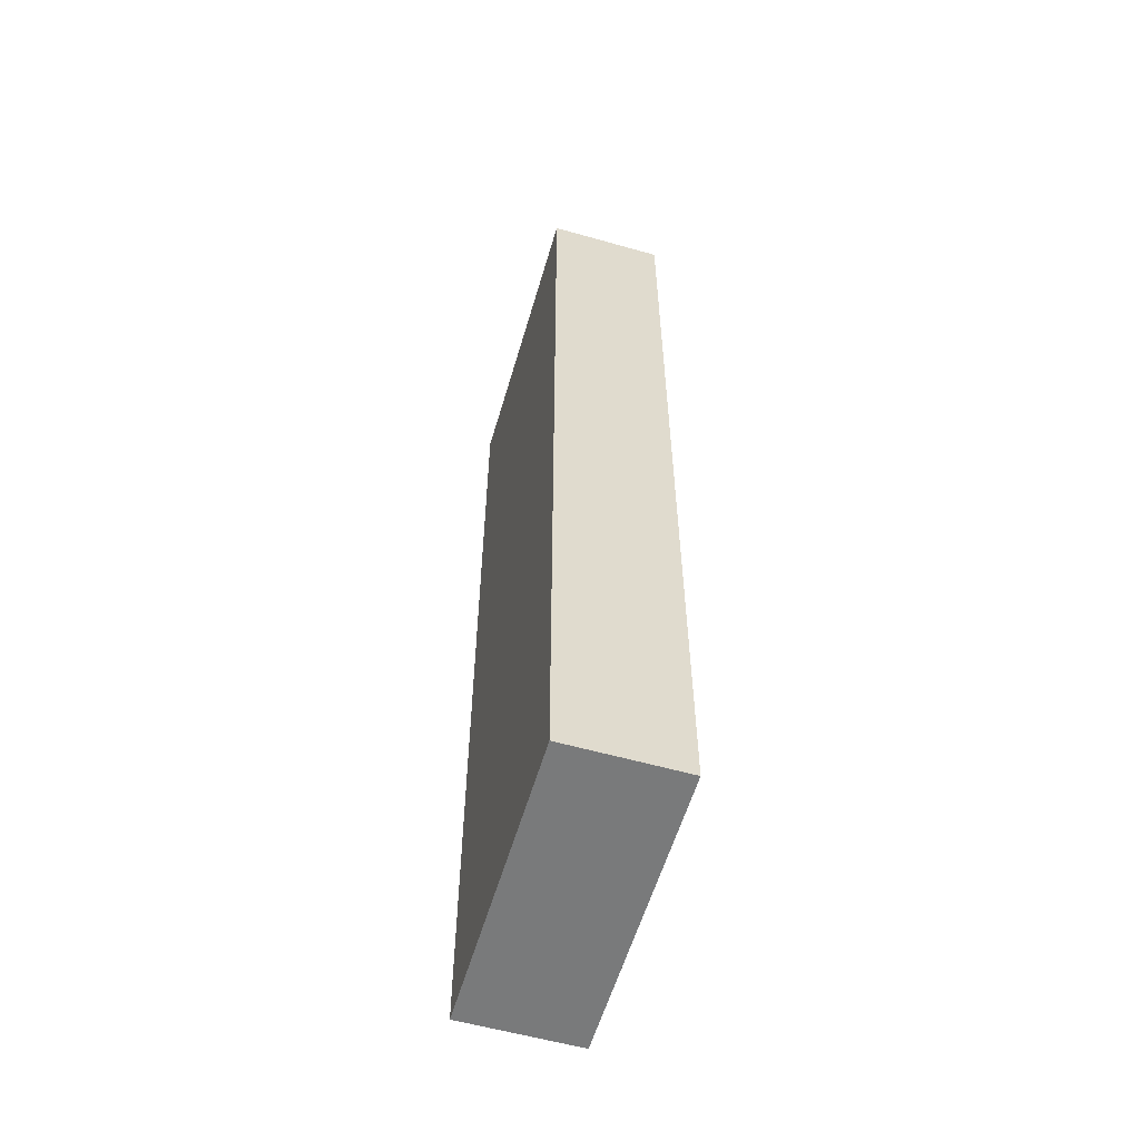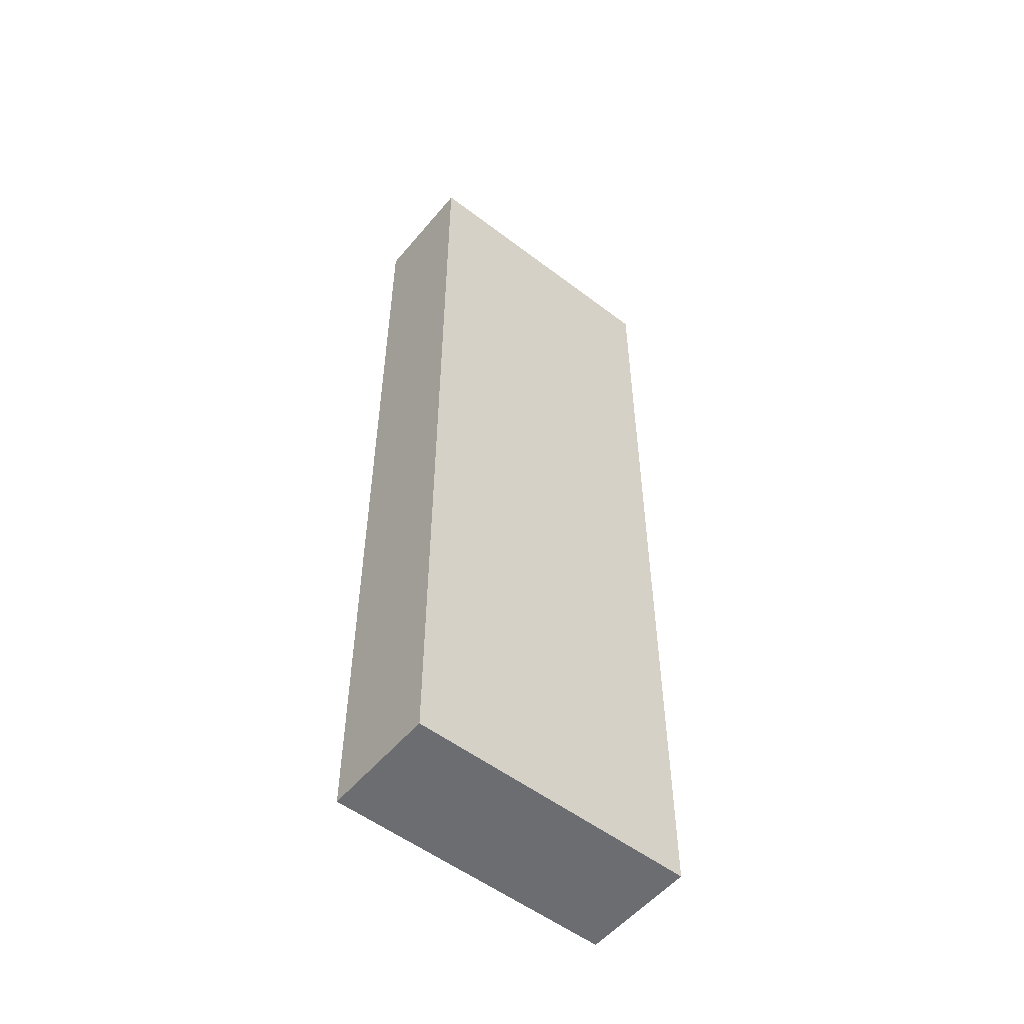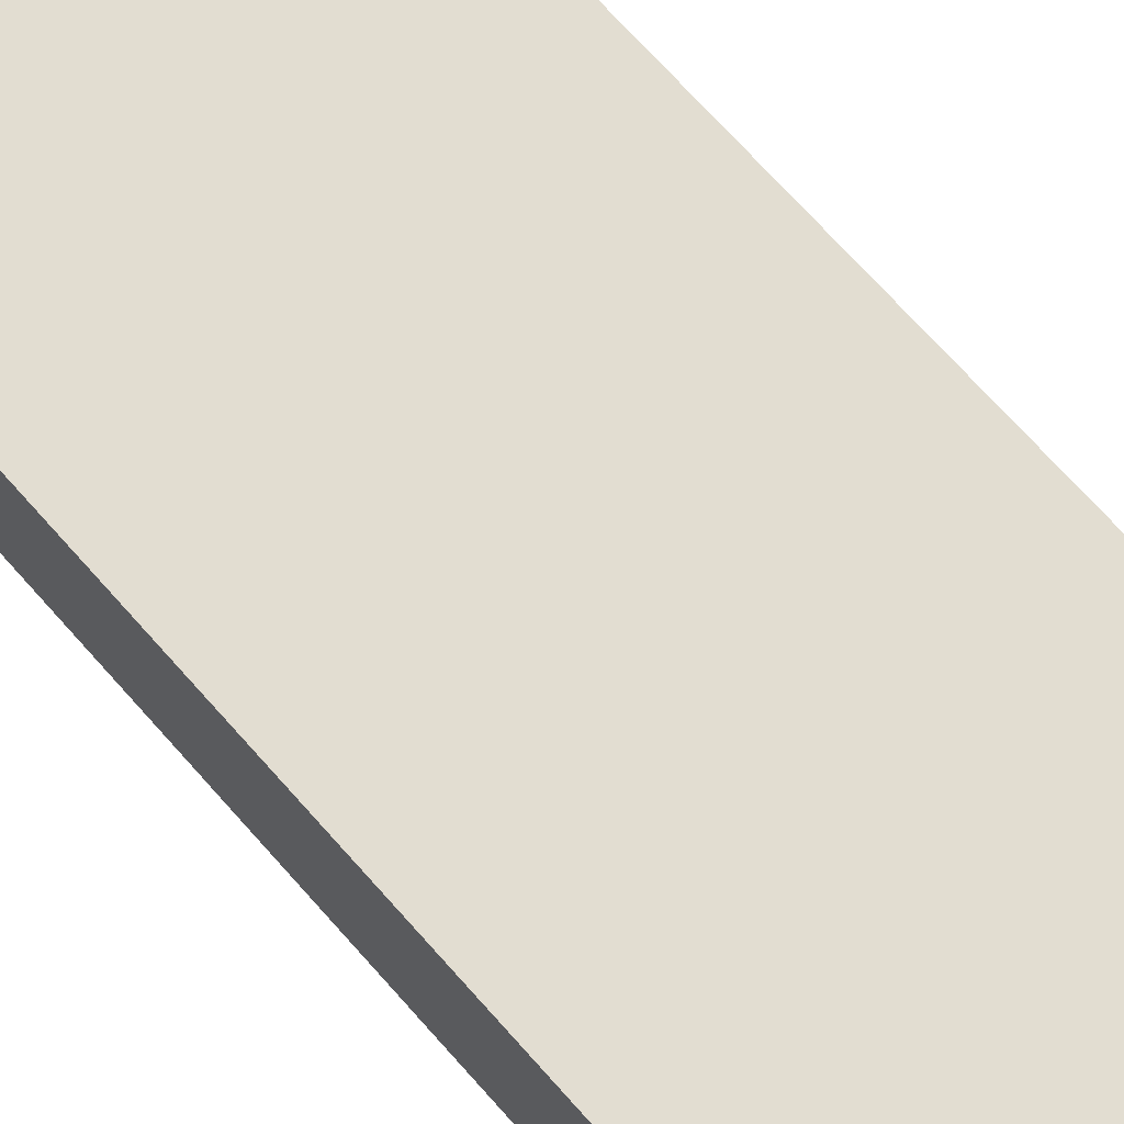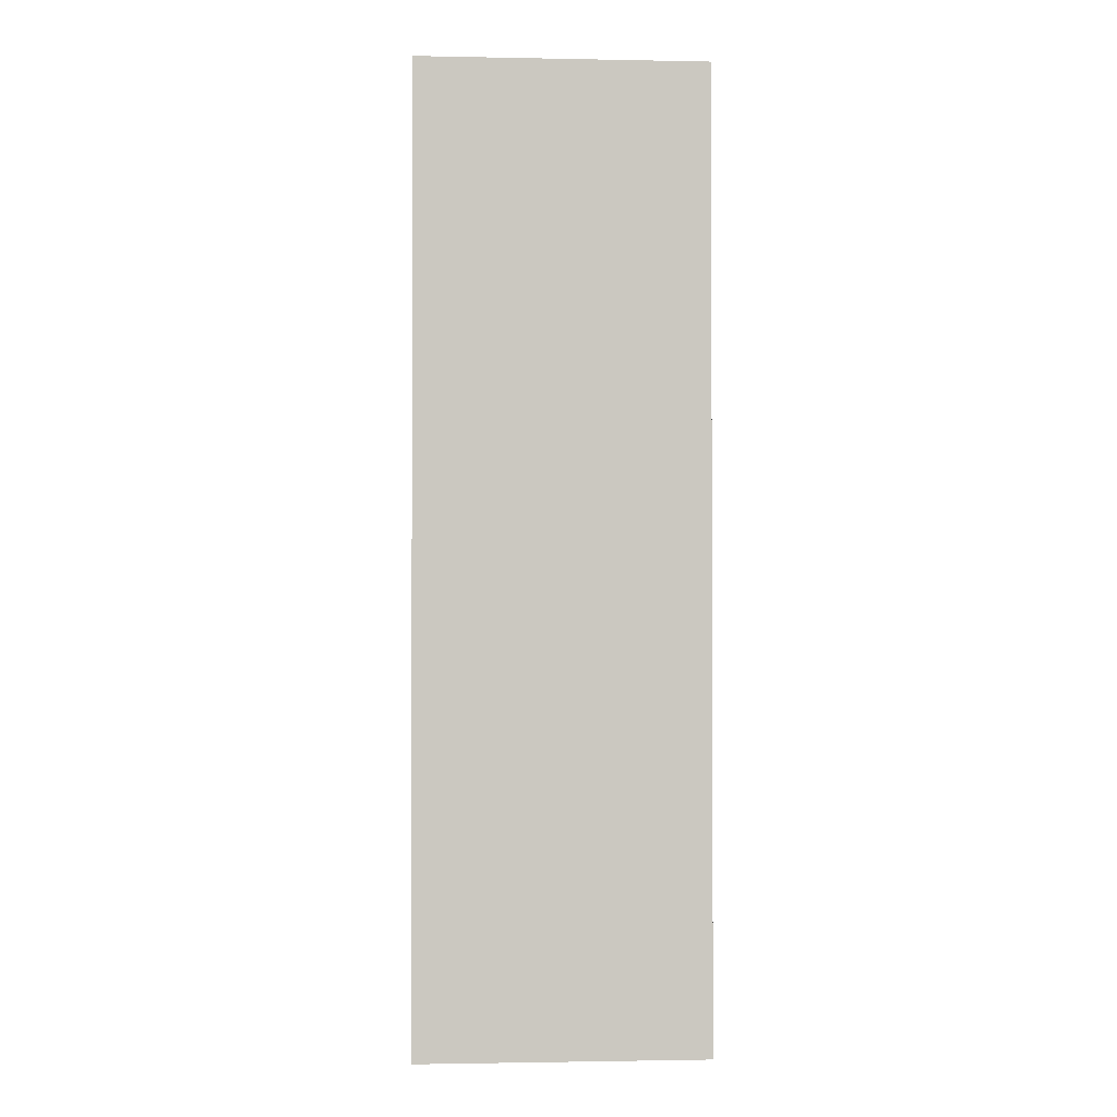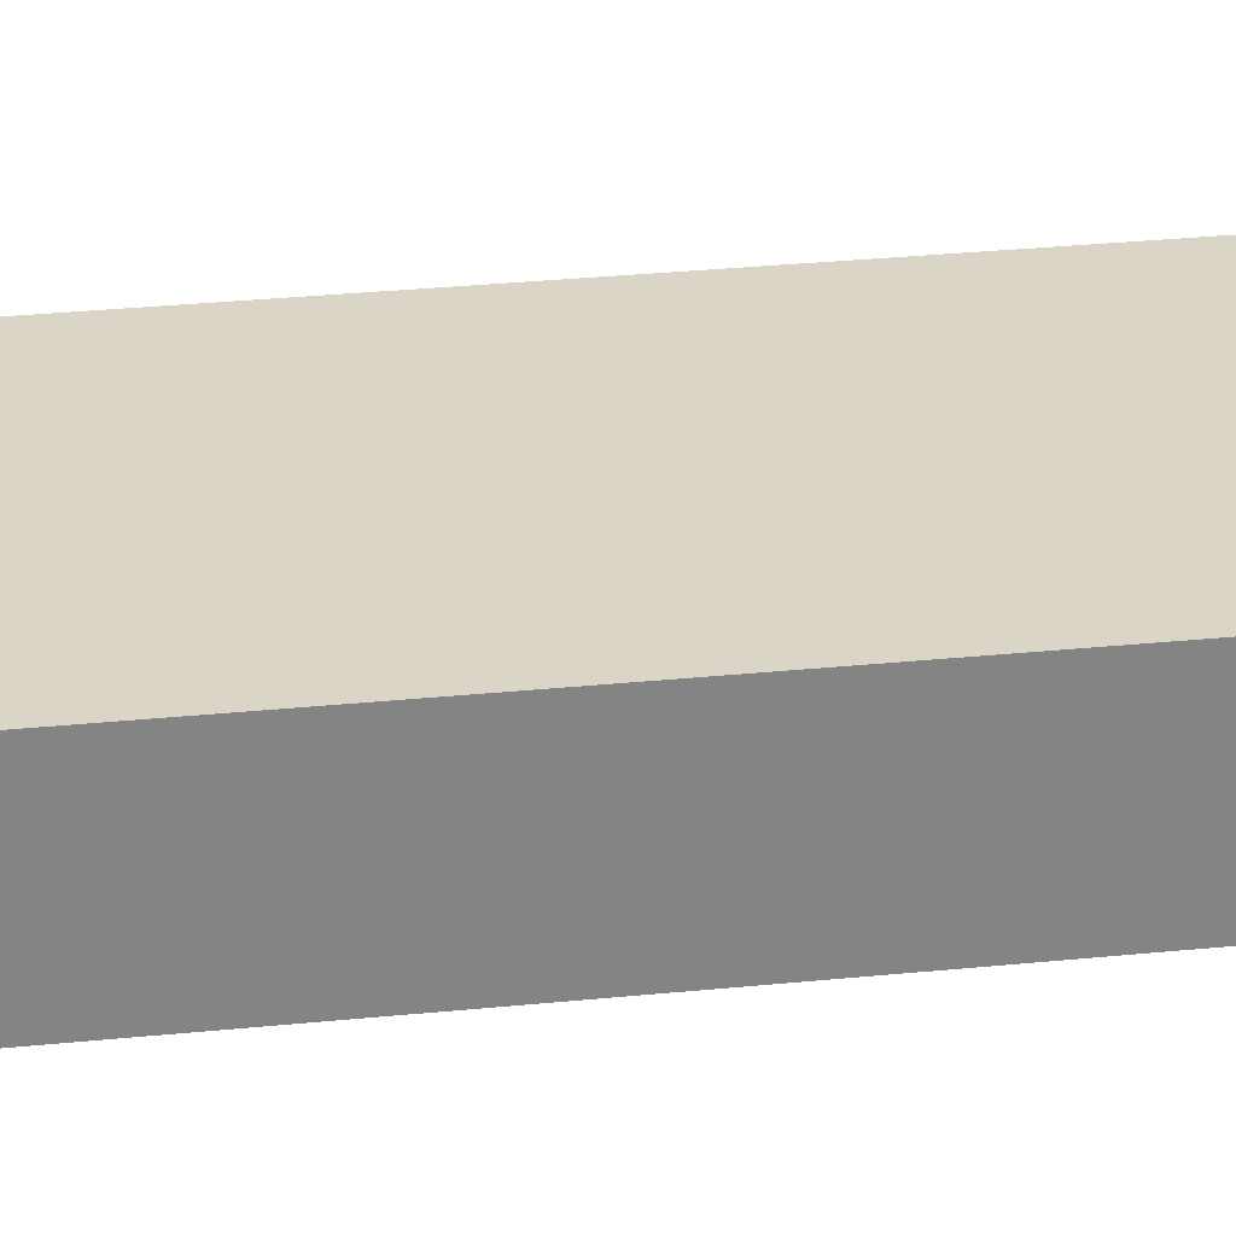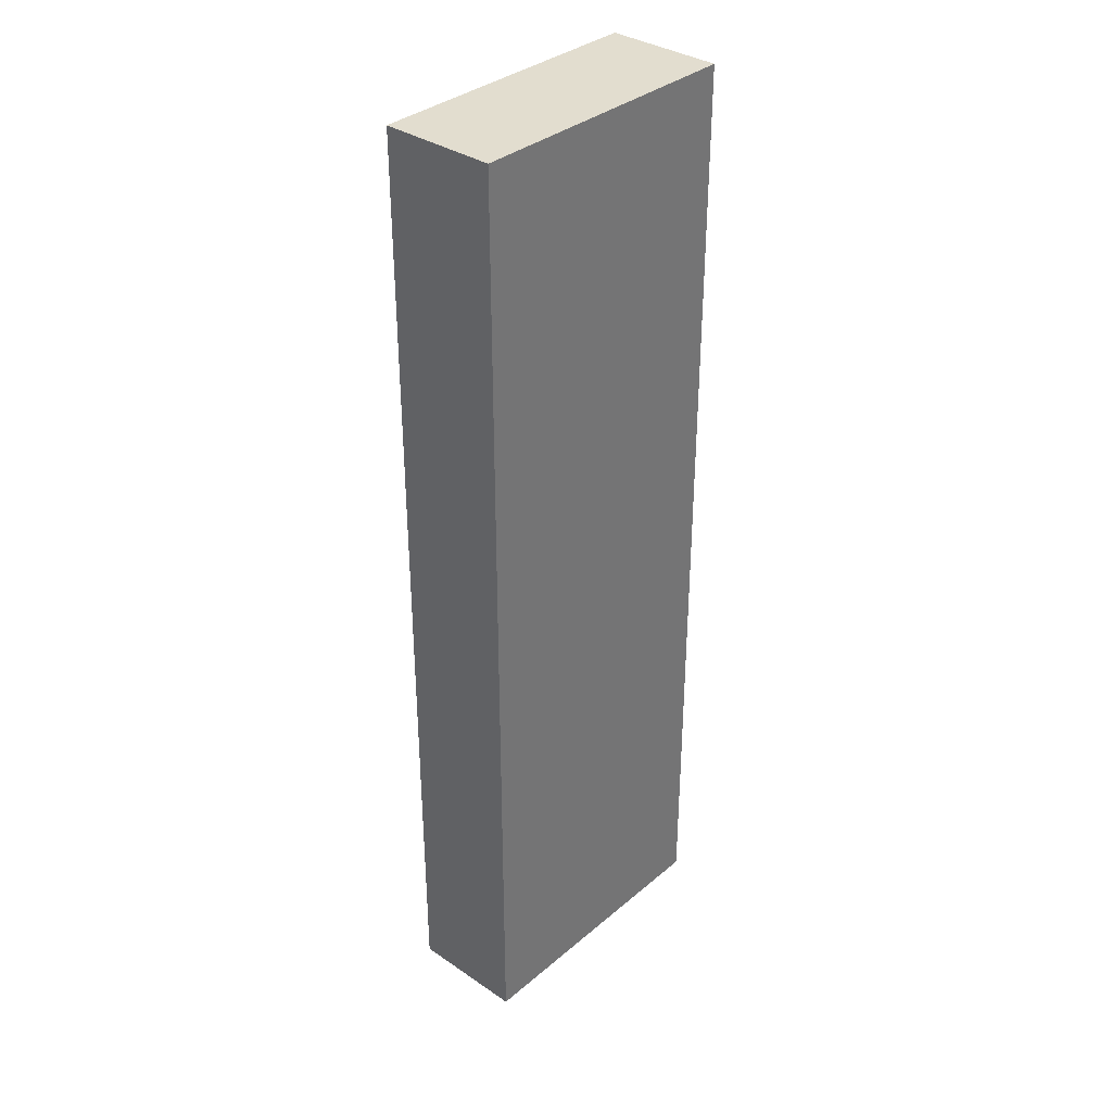
<metadata>
{"format":"obj","ext":"obj","renderer":"f3d","projection":"perspective","resolution":1024,"background":"white","views":[{"elev":-58.0,"azim":-106.3,"up":"+Z"},{"elev":-54.0,"azim":-39.0,"up":"+Z"},{"elev":68.5,"azim":-41.2,"up":"+Y"},{"elev":-1.6,"azim":-4.0,"up":"+Z"},{"elev":29.0,"azim":-98.7,"up":"+Y"},{"elev":35.0,"azim":132.0,"up":"+Z"}]}
</metadata>
<code>
v -0.75 0.6 2.5
v 0.75 0.6 2.5
v 0.75 0.6 -2.5
v -0.75 0.6 -2.5
v -0.75 0 2.5
v 0.75 0 2.5
v 0.75 0.6 2.5
v -0.75 0.6 2.5
v 0.75 0 2.5
v 0.75 0 -2.5
v 0.75 0.6 -2.5
v 0.75 0.6 2.5
v 0.75 0 -2.5
v -0.75 0 -2.5
v -0.75 0.6 -2.5
v 0.75 0.6 -2.5
v -0.75 0 -2.5
v -0.75 0 2.5
v -0.75 0.6 2.5
v -0.75 0.6 -2.5
v -0.75 0 -2.5
v 0.75 0 -2.5
v 0.75 0 2.5
v -0.75 0 2.5
g P_Modul_29_Platte01
f 2 3 1
f 4 1 3
f 6 7 5
f 8 5 7
f 10 11 9
f 12 9 11
f 14 15 13
f 16 13 15
f 18 19 17
f 20 17 19
f 22 23 21
f 23 24 21

</code>
